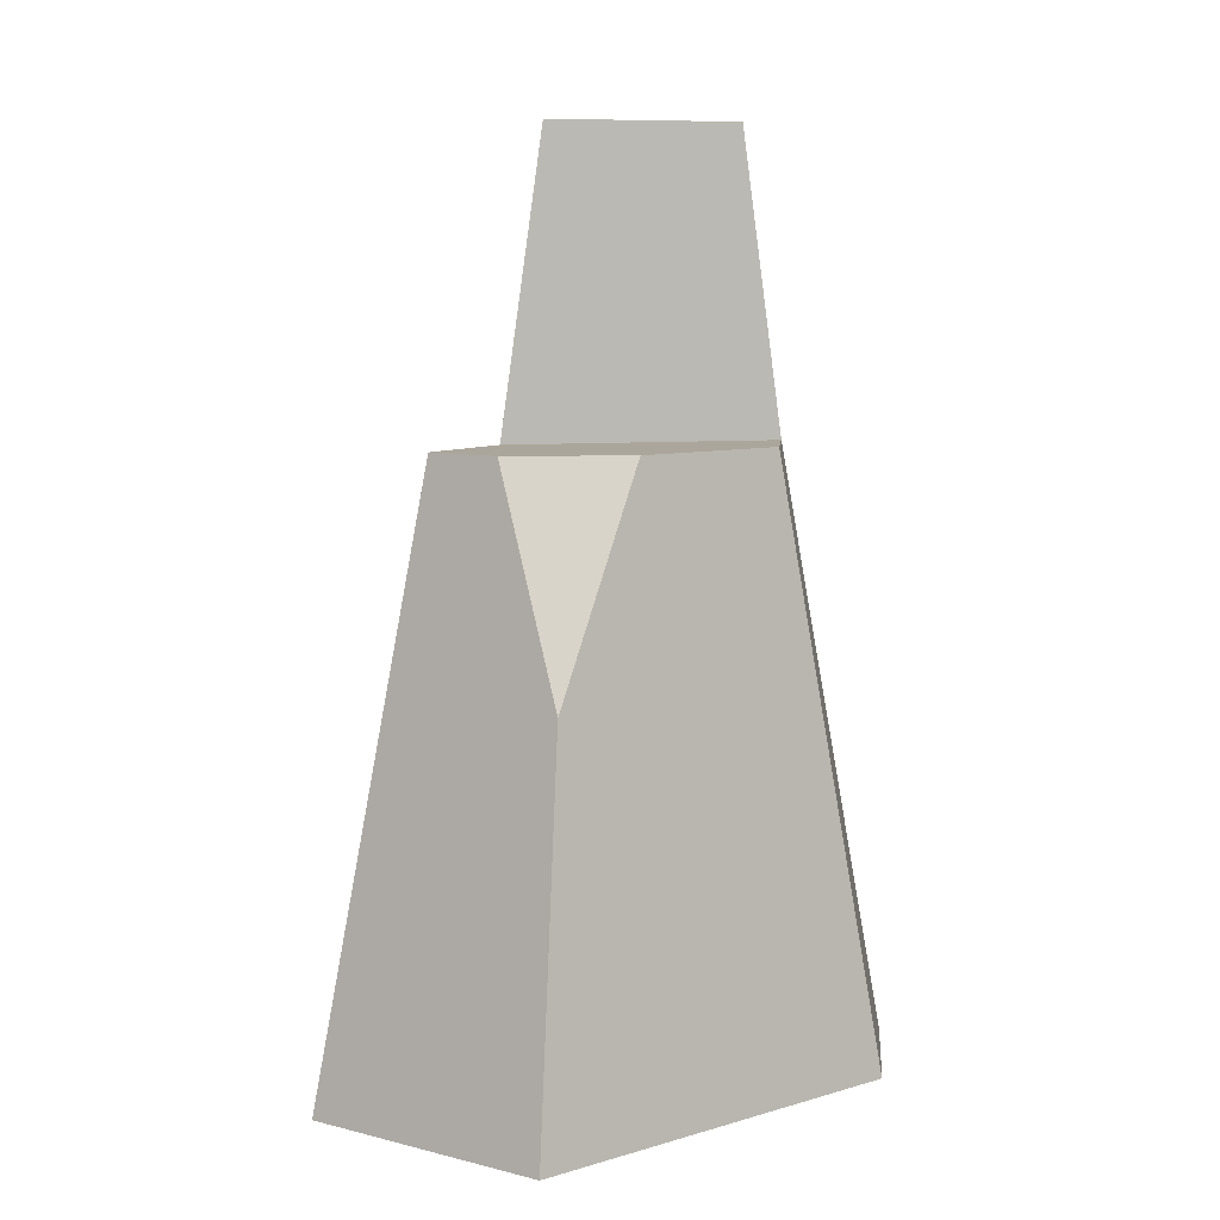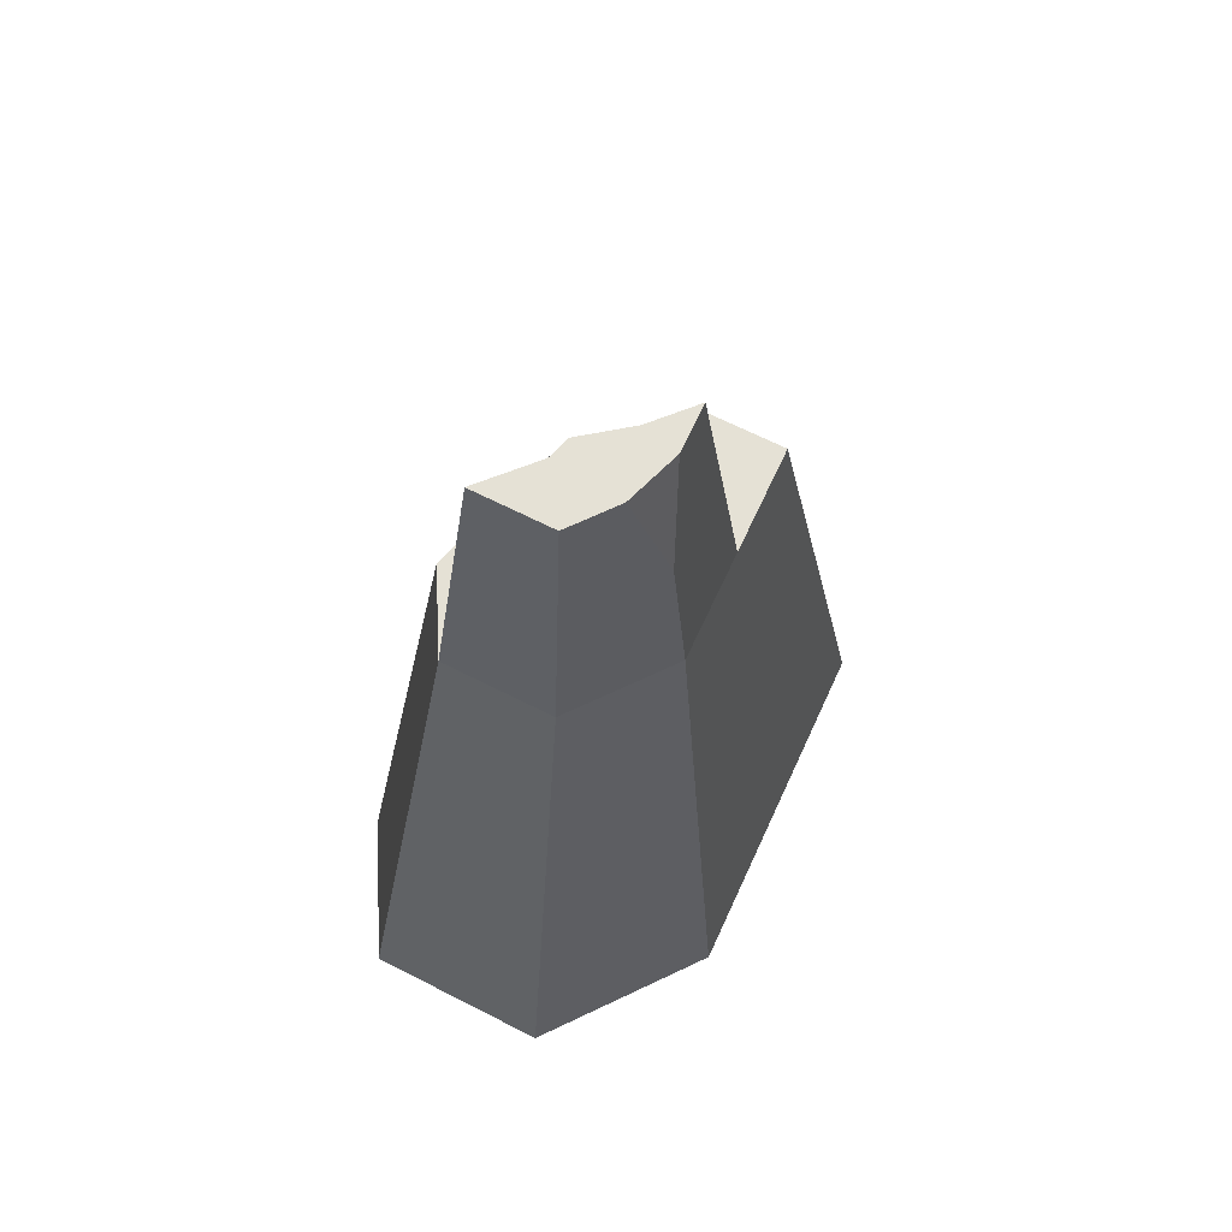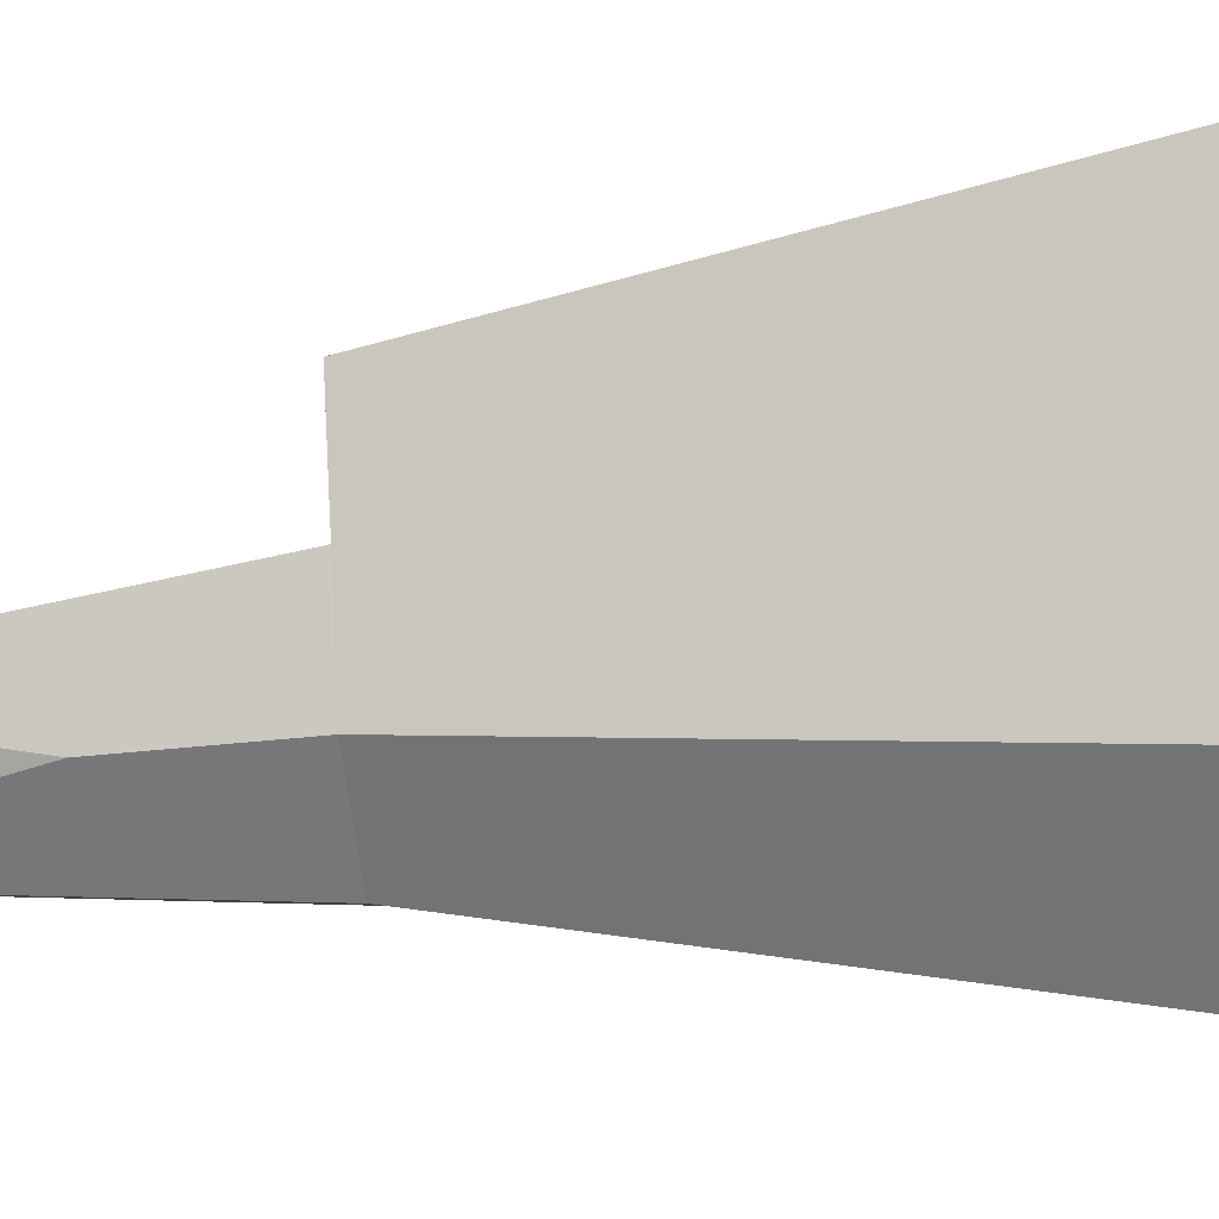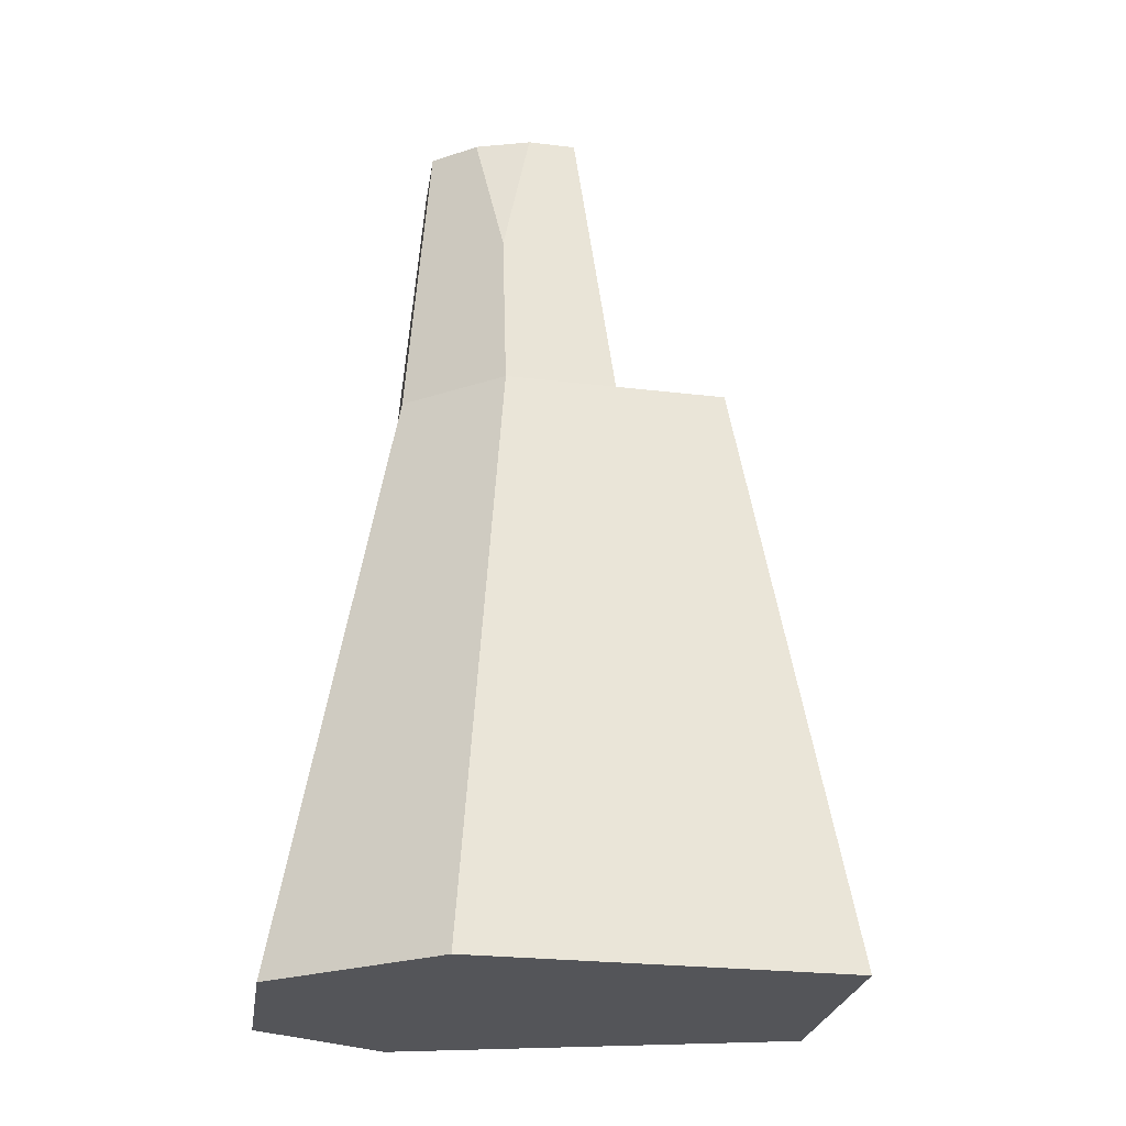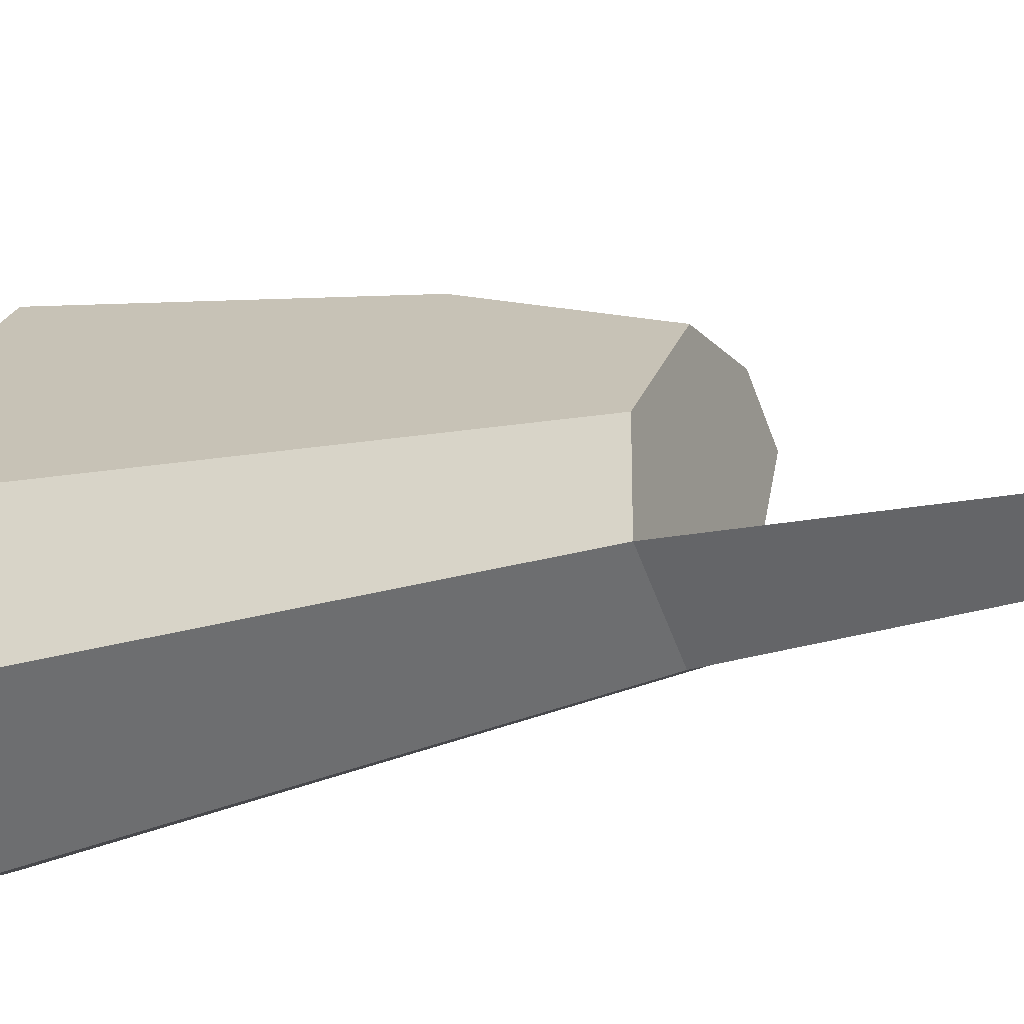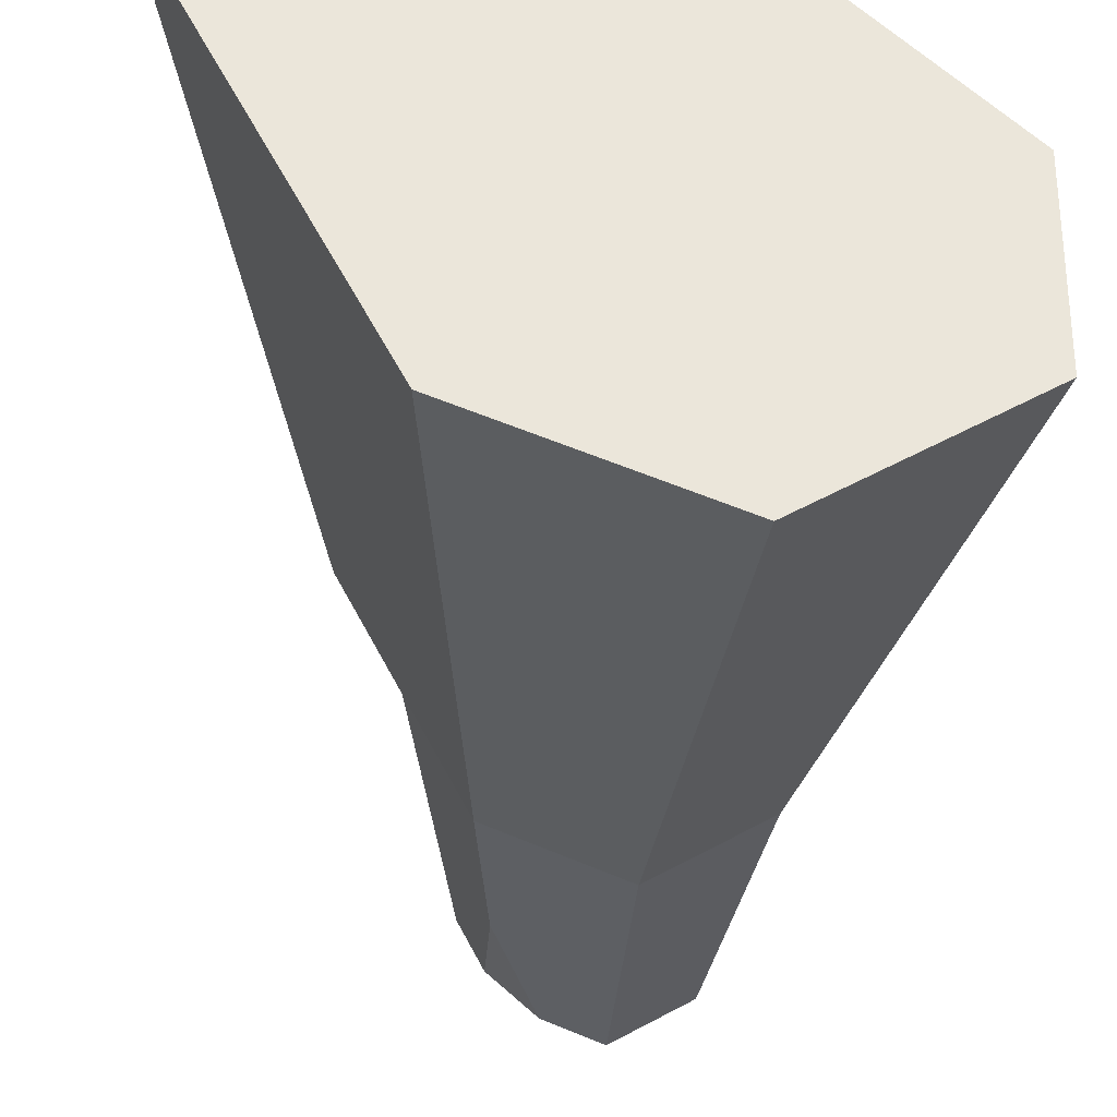
<metadata>
{"format":"obj","ext":"obj","renderer":"f3d","projection":"perspective","resolution":1024,"background":"white","views":[{"elev":7.9,"azim":5.2,"up":"+Y"},{"elev":65.0,"azim":177.3,"up":"+Y"},{"elev":-35.5,"azim":-83.6,"up":"+Z"},{"elev":-24.7,"azim":-128.4,"up":"+Y"},{"elev":-22.8,"azim":113.2,"up":"+Z"},{"elev":-33.1,"azim":-1.6,"up":"+Z"}]}
</metadata>
<code>
o rock_tallD
v 0.3307 6.177 -0.9569
v -0.4473 6.177 -0.2538
v 0.7963 6.177 -0.6881
v -0.01214 6.177 -0.8114
v -0.2974 6.177 -0.546
v -0.7137 4.128 -0.1031
v 1.063 4.128 -0.09139
v 1.063 4.128 -0.7235
v 0.2492 4.128 0.7162
v -0.5993 4.128 0.8453
v -1.063 4.128 0.5778
v -0.2419 -0 1.846
v 1.771 0 -0.1523
v -0.1801 2.637 1.374
v 0.3976 4.128 -1.108
v 1.771 0 -1.206
v 0.6627 0 -1.846
v -1.771 -0 0.9629
v -0.2763 5.247 -0.7547
v -0.3647 4.128 -0.784
v -0.6078 0 -1.307
f 1 2 3
f 2 1 4
f 2 4 5
f 6 7 8
f 7 6 9
f 9 6 10
f 10 6 11
f 7 12 13
f 12 7 14
f 14 7 9
f 15 16 17
f 16 15 8
f 14 18 12
f 18 14 11
f 11 14 10
f 1 8 15
f 8 1 3
f 19 15 20
f 15 19 1
f 1 19 4
f 10 14 9
f 20 17 21
f 17 20 15
f 4 19 5
f 6 19 20
f 19 6 5
f 5 6 2
f 3 6 8
f 6 3 2
f 8 13 16
f 13 8 7
f 18 20 21
f 20 18 6
f 6 18 11
f 12 16 13
f 16 12 17
f 17 12 21
f 21 12 18

</code>
